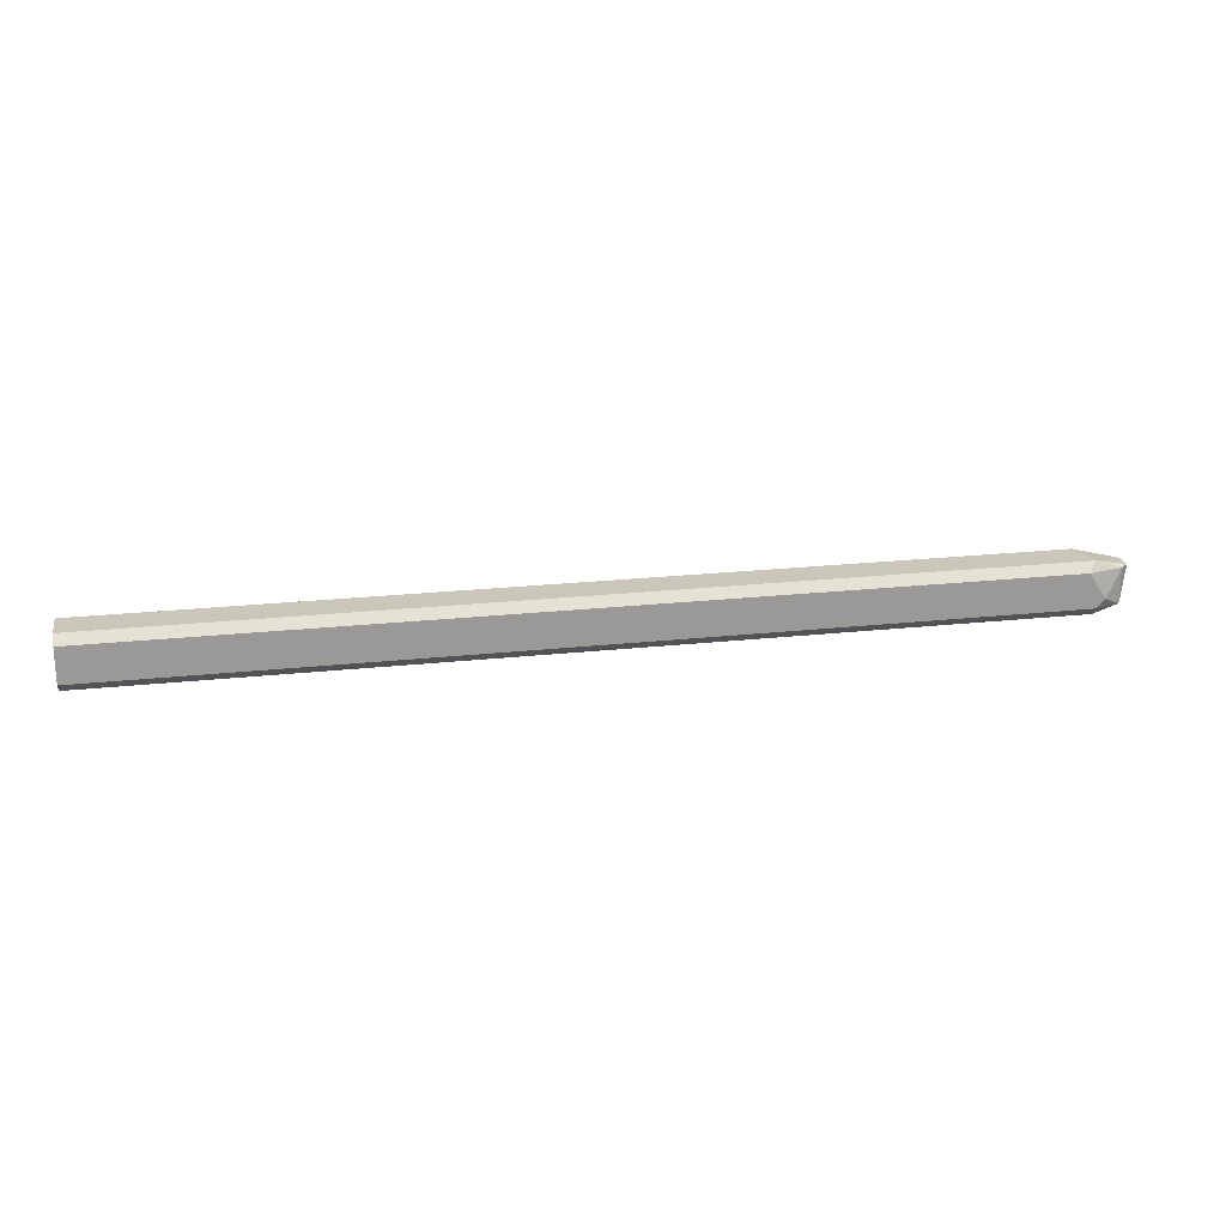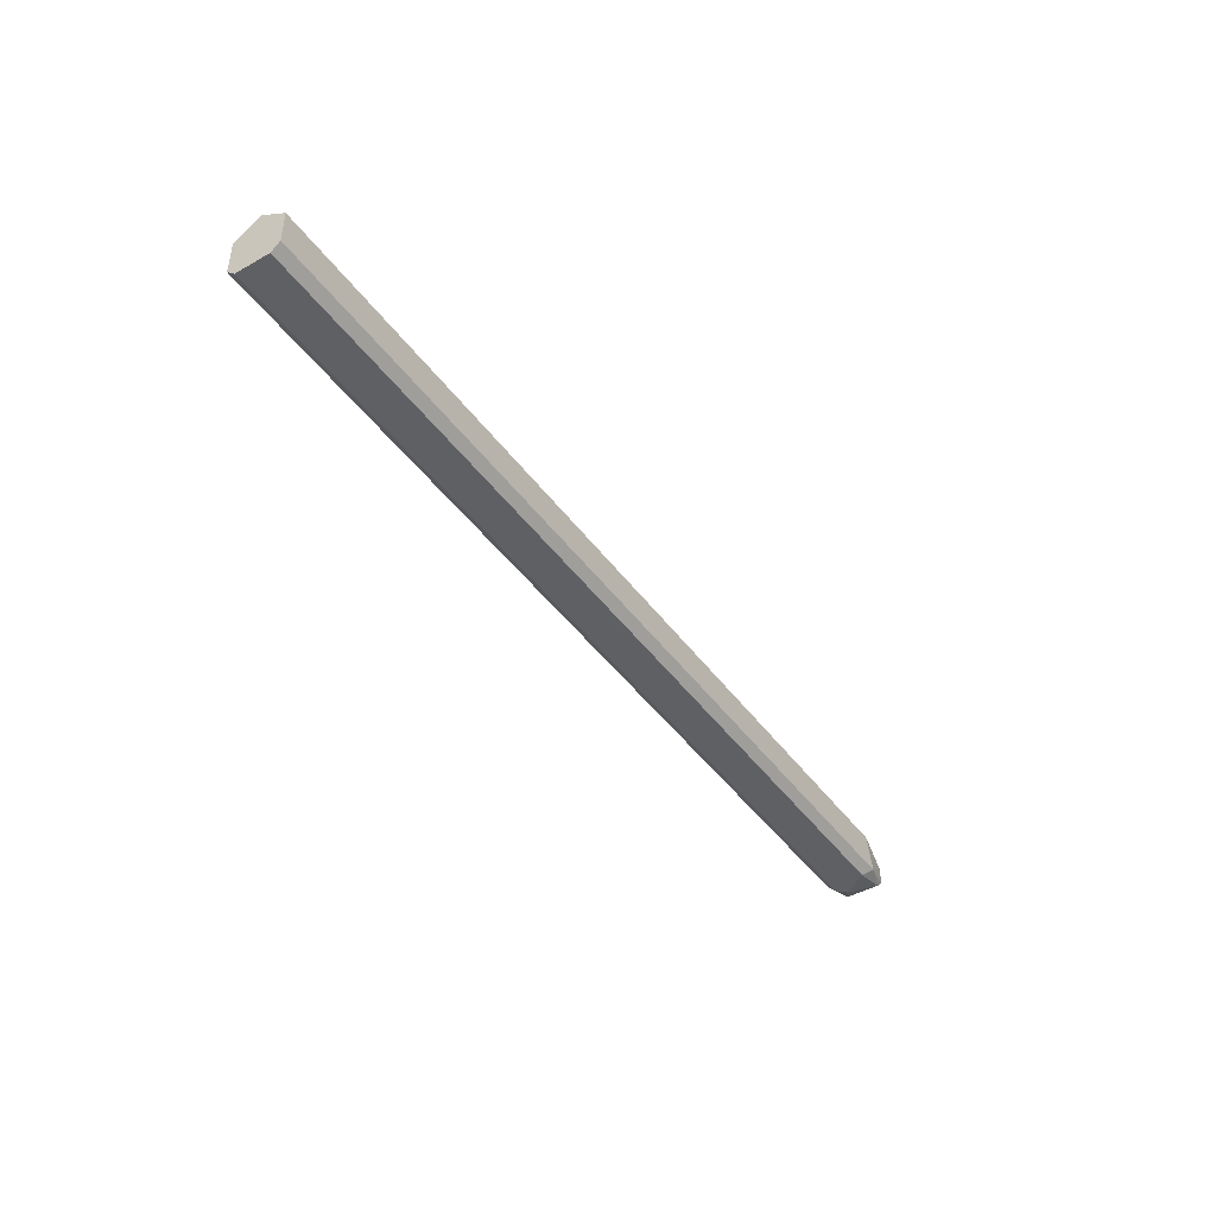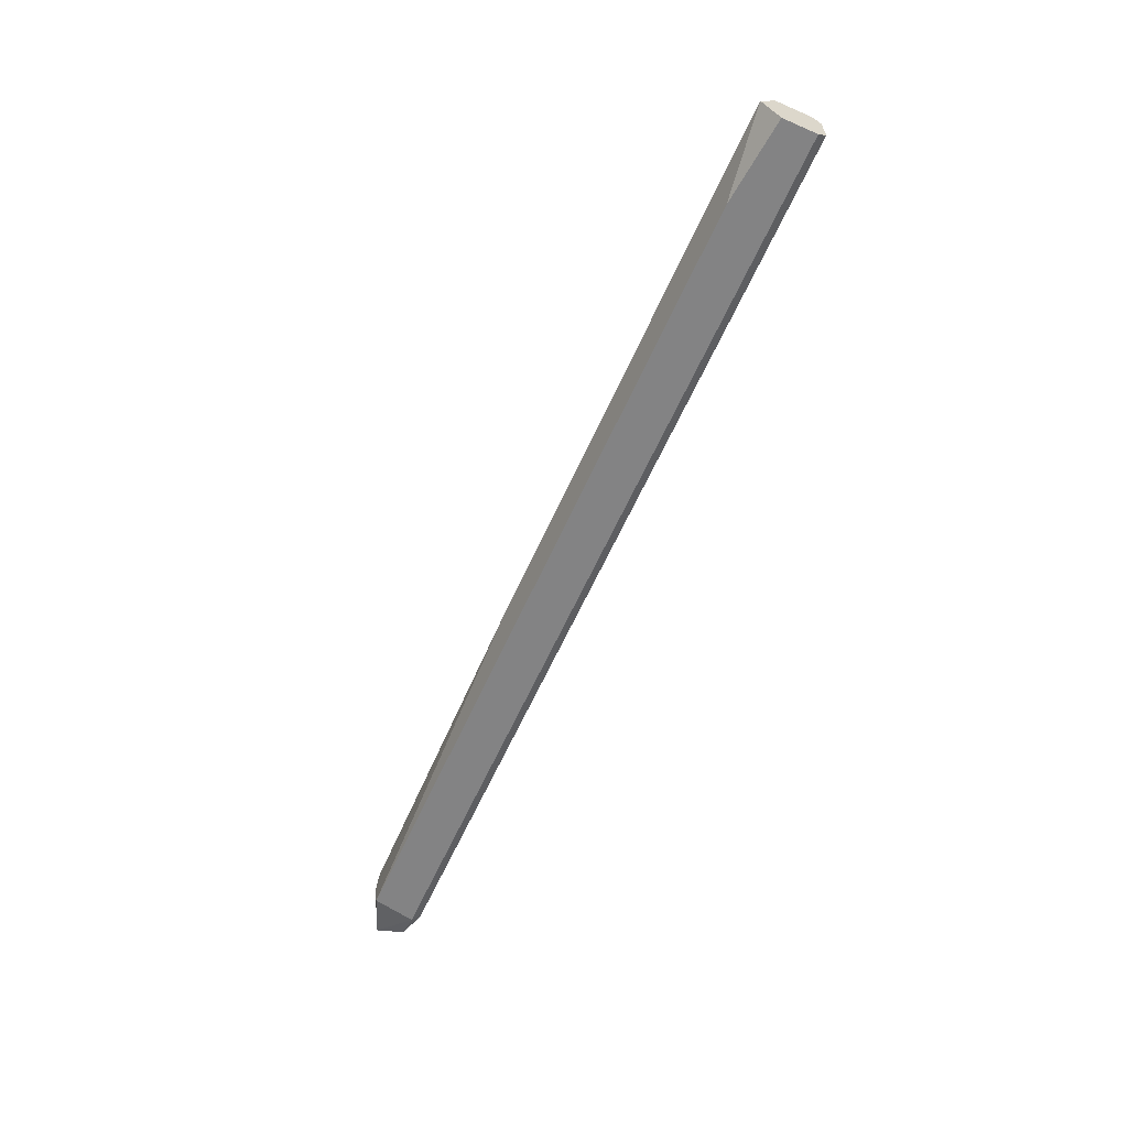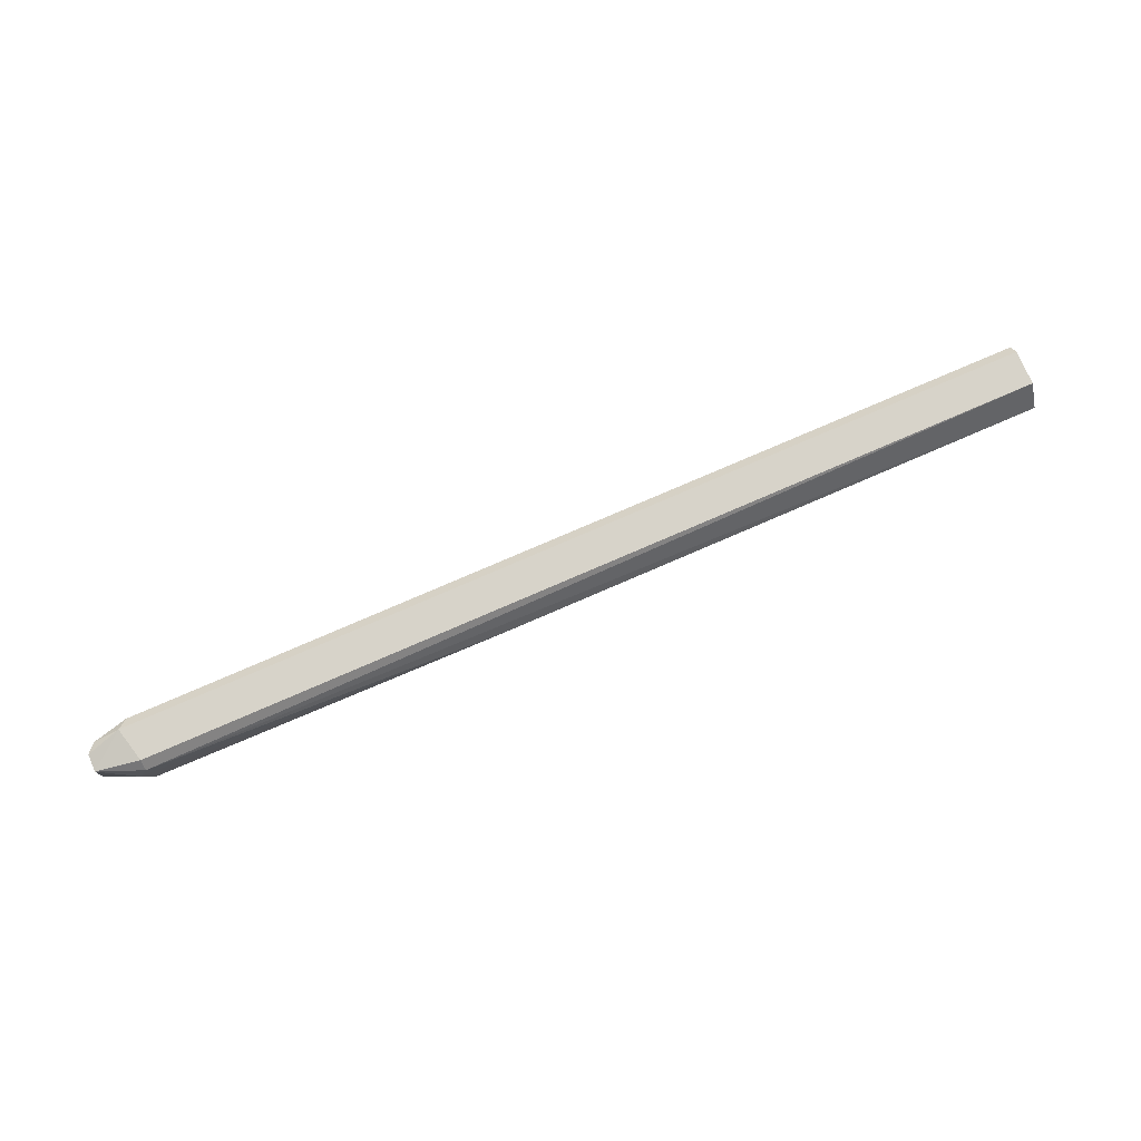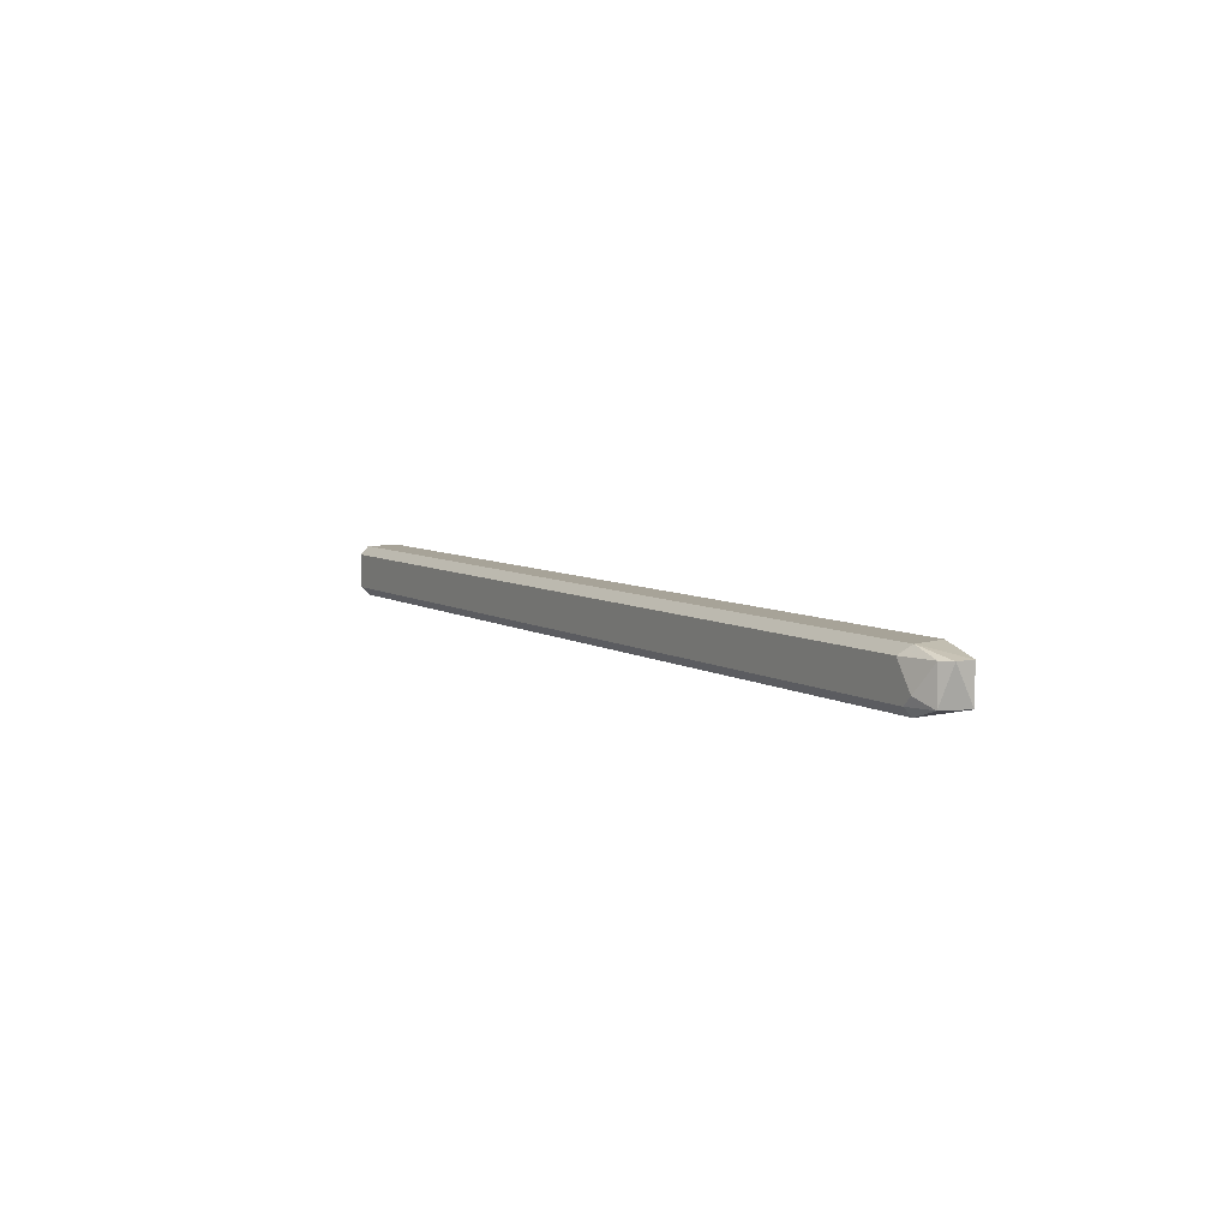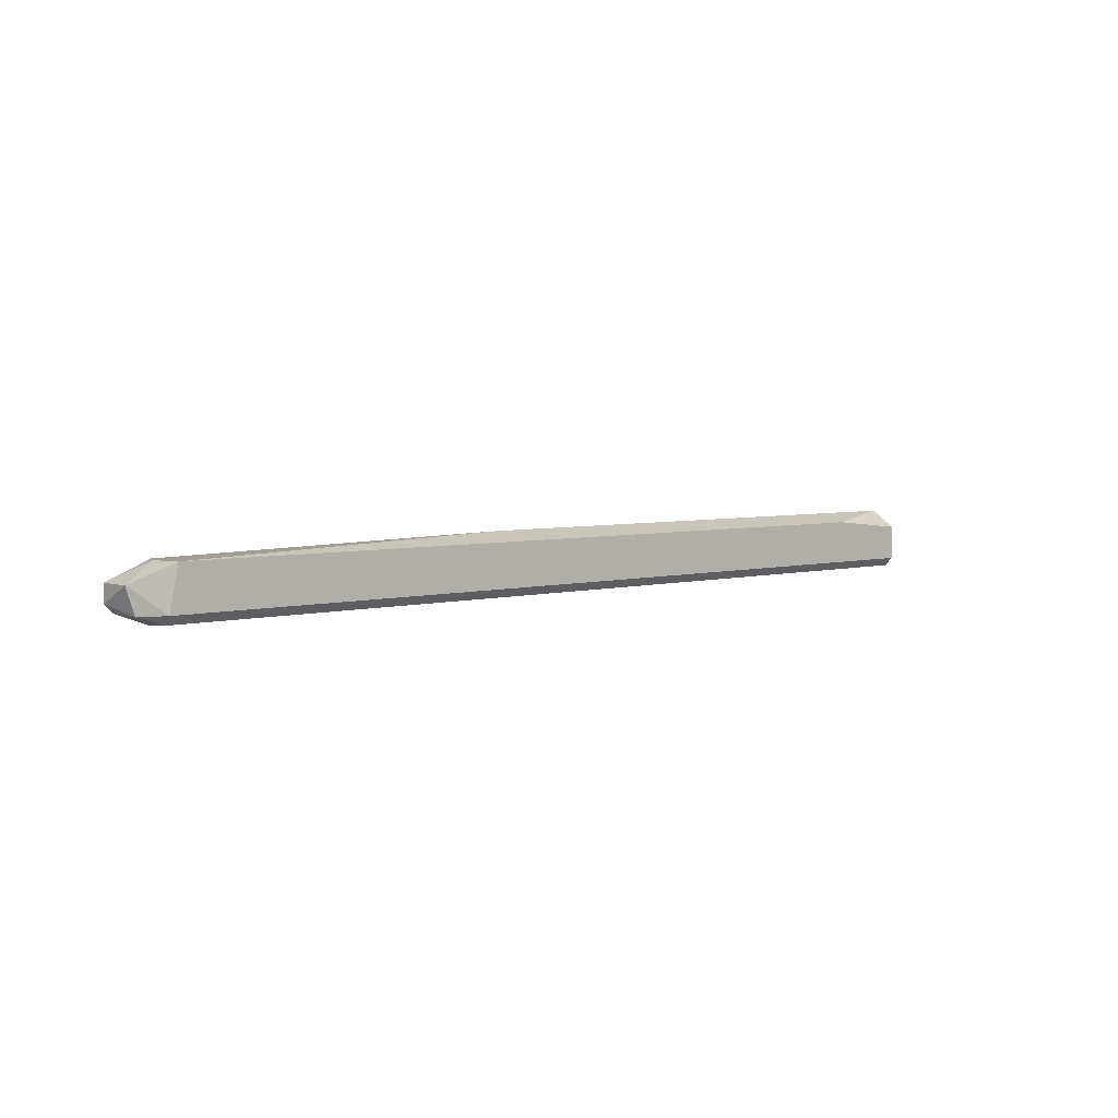
<metadata>
{"format":"obj","ext":"obj","renderer":"f3d","projection":"perspective","resolution":1024,"background":"white","views":[{"elev":21.1,"azim":168.8,"up":"+Y"},{"elev":-44.1,"azim":123.5,"up":"+Z"},{"elev":-61.1,"azim":66.0,"up":"+Y"},{"elev":76.1,"azim":-23.5,"up":"+Y"},{"elev":6.8,"azim":-120.8,"up":"+Y"},{"elev":4.4,"azim":-41.8,"up":"+Z"}]}
</metadata>
<code>
v 9.4e-05 1.6e-05 0.000517
v -0.05175 -0.000469 -0.002876
v -0.05272 -0.000953 -0.002391
v 9.4e-05 -0.001438 -0.002391
v 9.4e-05 0.00147 -0.002391
v -0.05078 0.00147 -0.000452
v -0.05078 -0.001438 3.2e-05
v -0.05126 0.00147 -0.002391
v -0.004748 -0.001438 3.2e-05
v 9.4e-05 0.00147 -0.000452
v 9.4e-05 0.000985 -0.002876
v -0.05078 0.000985 3.2e-05
v -0.05126 -0.001438 -0.002391
v 9.4e-05 -0.000953 -0.002876
v -0.03091 1.6e-05 0.000517
v -0.05078 0.000985 -0.002876
v -0.05321 0.000985 -0.000937
v 9.4e-05 -0.001438 -0.000452
v -0.05126 -0.000953 -0.002876
v -0.05321 -0.000953 -0.000937
v -0.05321 0.000985 -0.001906
v -0.05126 1.6e-05 3.2e-05
v -0.05272 0.000985 -0.002391
f 21 8 23
f 1 4 5
f 6 5 8
f 7 4 9
f 1 7 9
f 1 5 10
f 5 6 10
f 5 4 11
f 8 5 11
f 1 10 12
f 10 6 12
f 4 7 13
f 2 11 14
f 11 4 14
f 4 13 14
f 7 1 15
f 1 12 15
f 11 2 16
f 8 11 16
f 6 8 17
f 12 6 17
f 4 1 18
f 1 9 18
f 9 4 18
f 3 2 19
f 13 3 19
f 2 14 19
f 14 13 19
f 3 13 20
f 13 7 20
f 20 17 21
f 17 8 21
f 3 20 21
f 7 15 22
f 15 12 22
f 12 17 22
f 20 7 22
f 17 20 22
f 2 3 23
f 16 2 23
f 8 16 23
f 3 21 23

</code>
